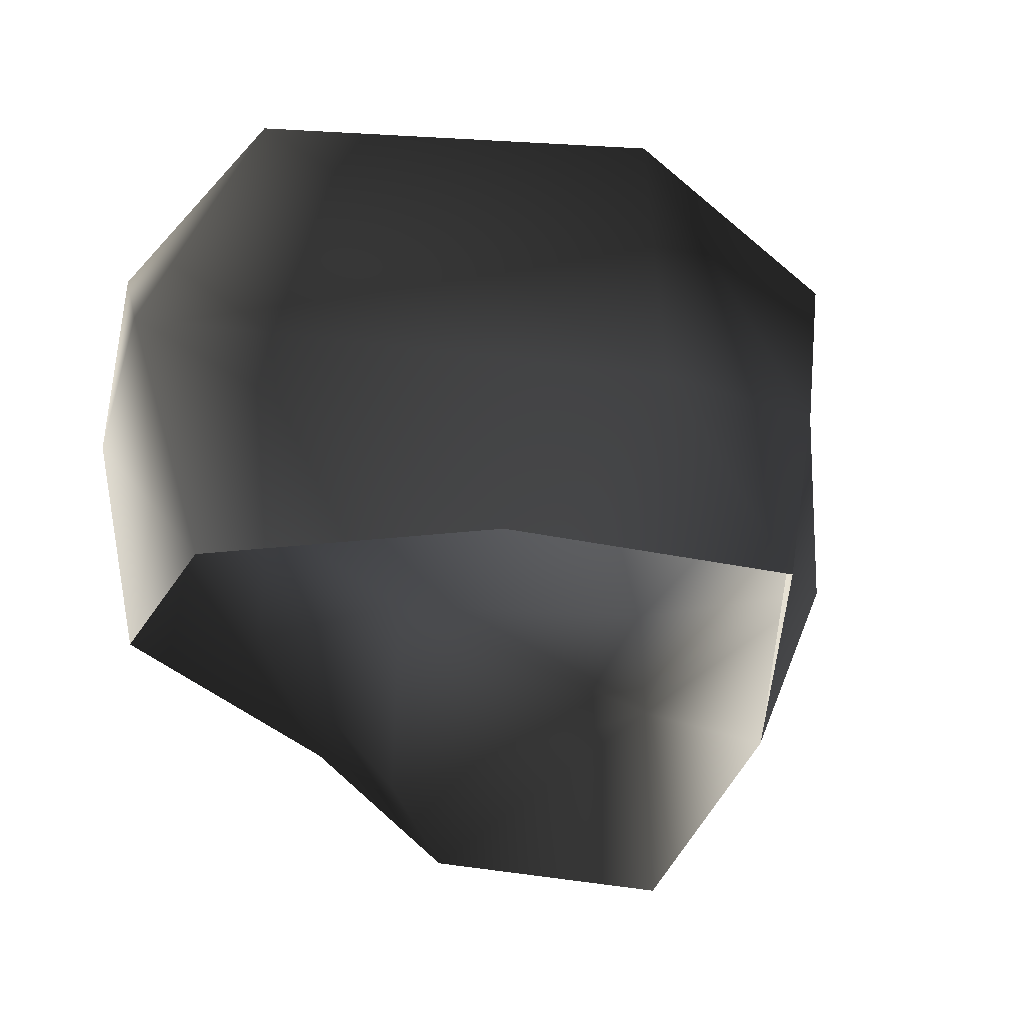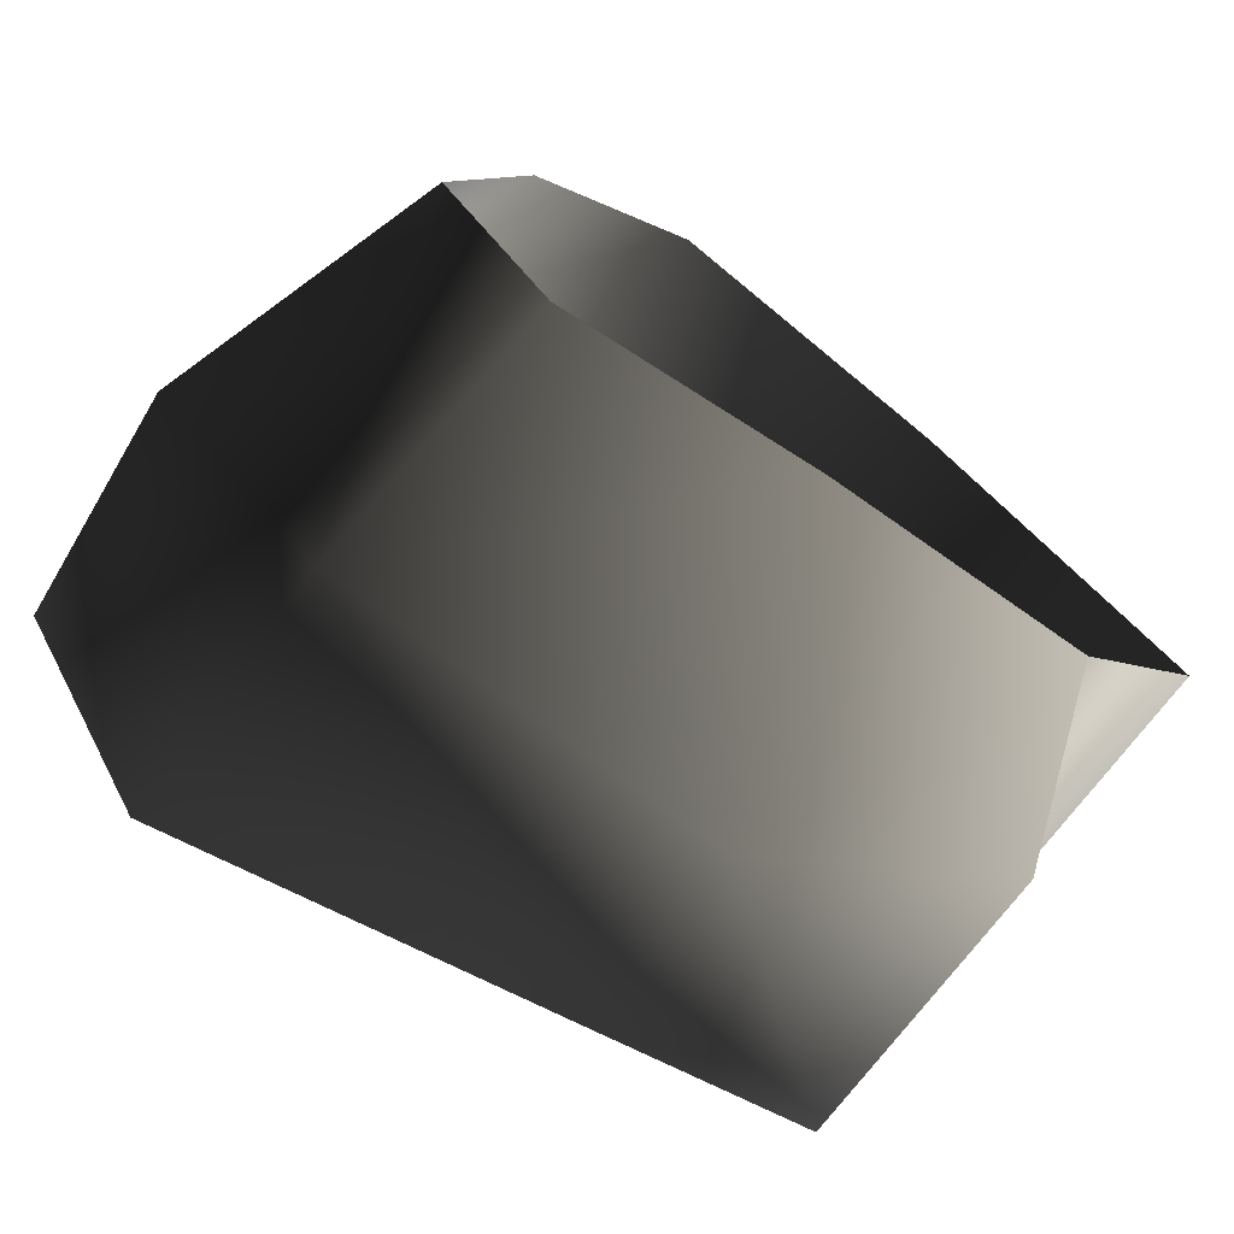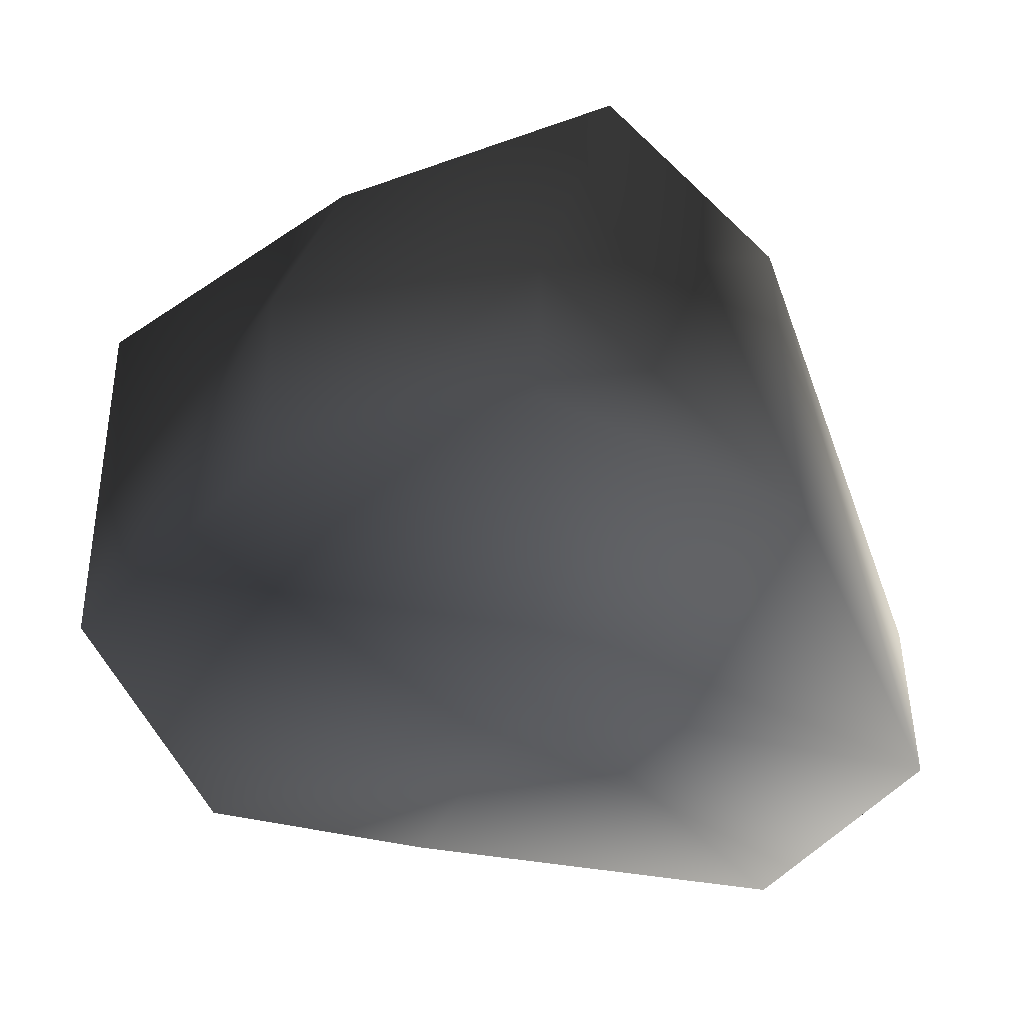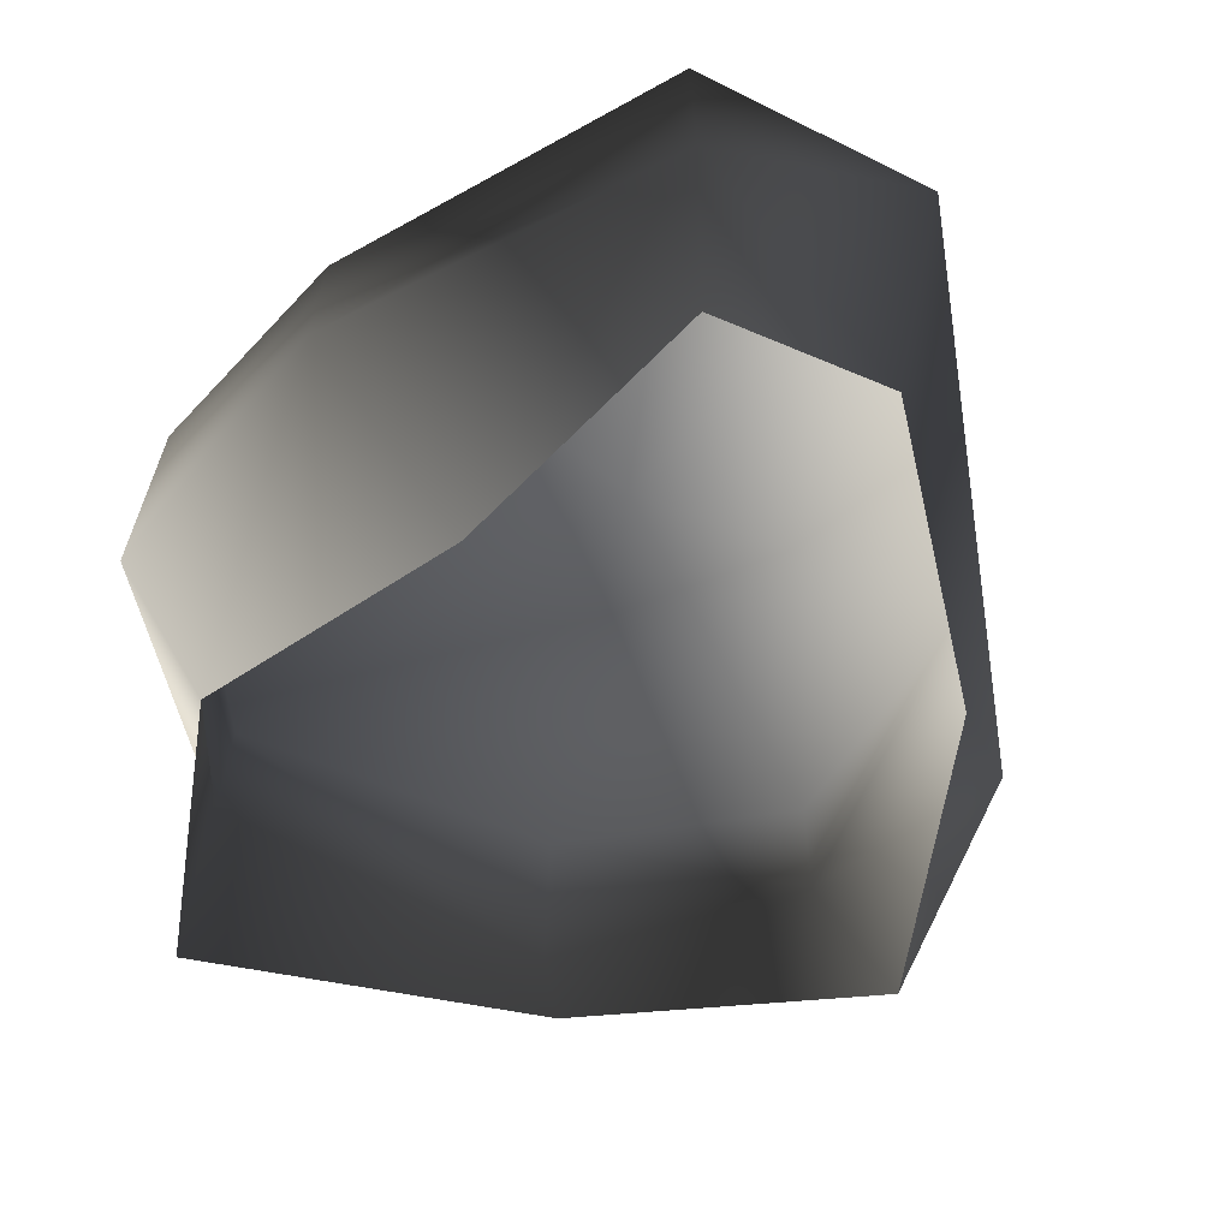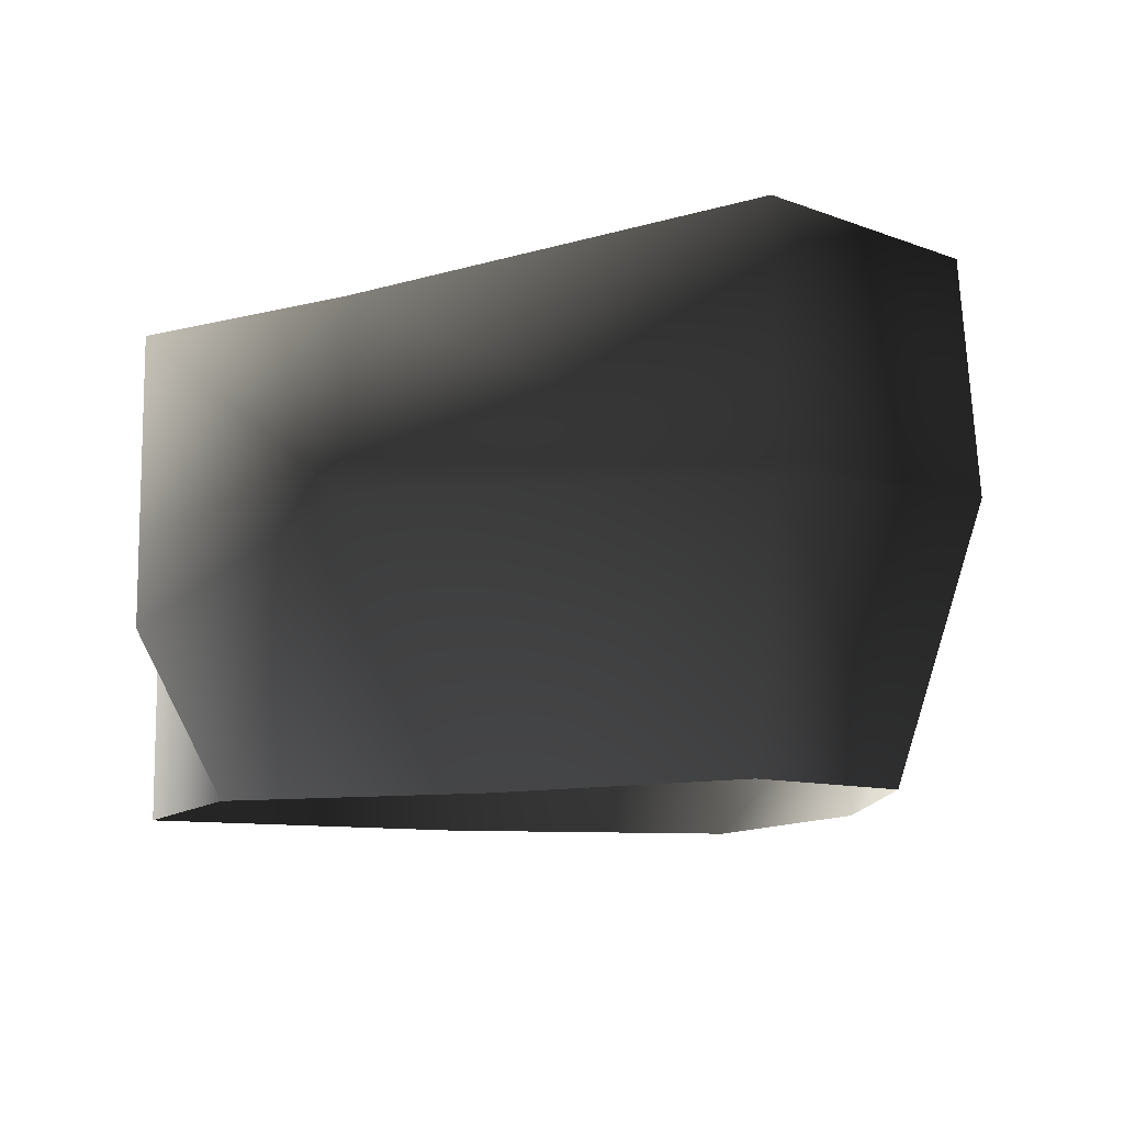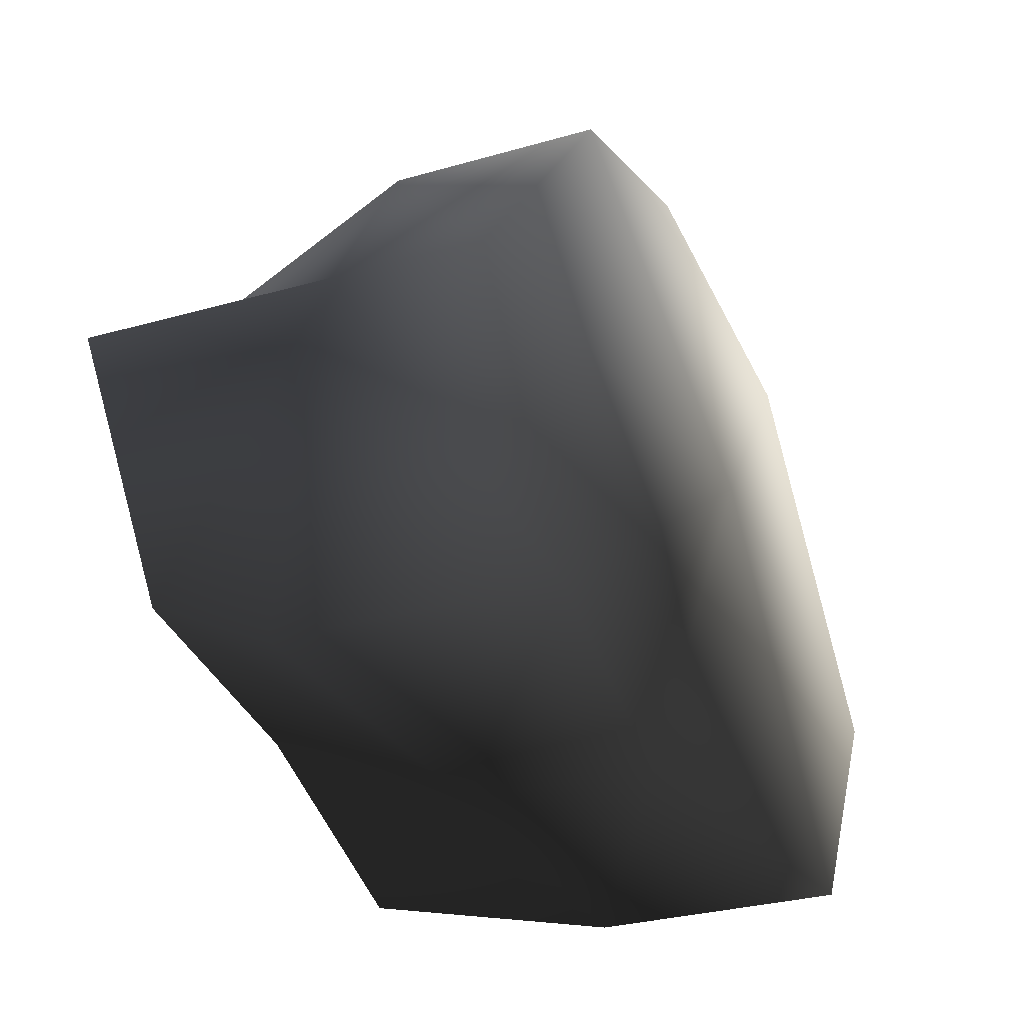
<metadata>
{"format":"obj","ext":"obj","renderer":"f3d","projection":"perspective","resolution":1024,"background":"white","views":[{"elev":-38.4,"azim":-67.3,"up":"+Y"},{"elev":-70.9,"azim":-36.3,"up":"+Z"},{"elev":50.1,"azim":179.3,"up":"+Z"},{"elev":-63.1,"azim":-151.5,"up":"+Y"},{"elev":-10.5,"azim":-166.2,"up":"+Y"},{"elev":-31.6,"azim":111.6,"up":"+Z"}]}
</metadata>
<code>
v -1.772 17.07 35.22
v -21.37 20.29 26
v -1.771 21.51 3.8
v -33.77 23.2 -4.414
v 18.8 16.94 27.81
v 35.61 14.38 4.655
v -22.46 22.49 -24.67
v 8.506 17.07 -25.64
v 26.9 16.94 -19.59
v -20.95 -5.766 26.7
v -2.221 2.272 33.55
v -8.37 -18.22 32.14
v -22.5 -18.22 13.51
v 14.24 -18.22 22.33
v 18.8 -0.4099 27.68
v -21.37 20.29 26
v -1.772 17.07 35.22
v 18.8 16.94 27.81
v 14.24 -18.22 22.33
v 18.8 -0.4099 27.68
v 35.61 2.272 4.655
v 35.61 -18.22 4.655
v 22.72 -18.22 -12.23
v 26.9 -5.777 -19.59
v 35.61 14.38 4.655
v 18.8 16.94 27.81
v 26.9 16.94 -19.59
v 8.506 2.272 -25.64
v 1.214 -18.22 -14.1
v 22.72 -18.22 -12.23
v 26.9 -5.777 -19.59
v -22.46 2.272 -24.67
v -20.12 -18.22 -20.72
v 26.9 16.94 -19.59
v 8.506 17.07 -25.64
v -22.46 22.49 -24.67
v -22.46 2.272 -24.67
v -28.78 -18.22 -9.804
v -20.12 -18.22 -20.72
v -35.71 2.272 -13.7
v -20.95 -5.766 26.7
v -22.5 -18.22 13.51
v -35.71 2.272 -13.7
v -28.78 -18.22 -9.804
v -33.77 23.2 -4.414
v -22.46 22.49 -24.67
v -22.46 2.272 -24.67
v -21.37 20.29 26
g Rock_LOD1_12375_56
f 1 3 2
f 2 3 4
f 5 3 1
f 3 5 6
f 3 7 4
f 7 3 8
f 6 9 3
f 3 9 8
f 10 12 11
f 12 10 13
f 14 11 12
f 11 14 15
f 11 16 10
f 16 11 17
f 17 11 18
f 18 11 15
f 19 21 20
f 21 19 22
f 21 22 23
f 21 23 24
f 25 20 21
f 20 25 26
f 21 27 25
f 27 21 24
f 28 30 29
f 30 28 31
f 29 32 28
f 32 29 33
f 28 34 31
f 34 28 35
f 28 32 35
f 36 35 32
f 37 39 38
f 38 40 37
f 41 43 42
f 42 43 44
f 41 45 43
f 45 46 43
f 43 46 47
f 45 41 48

</code>
